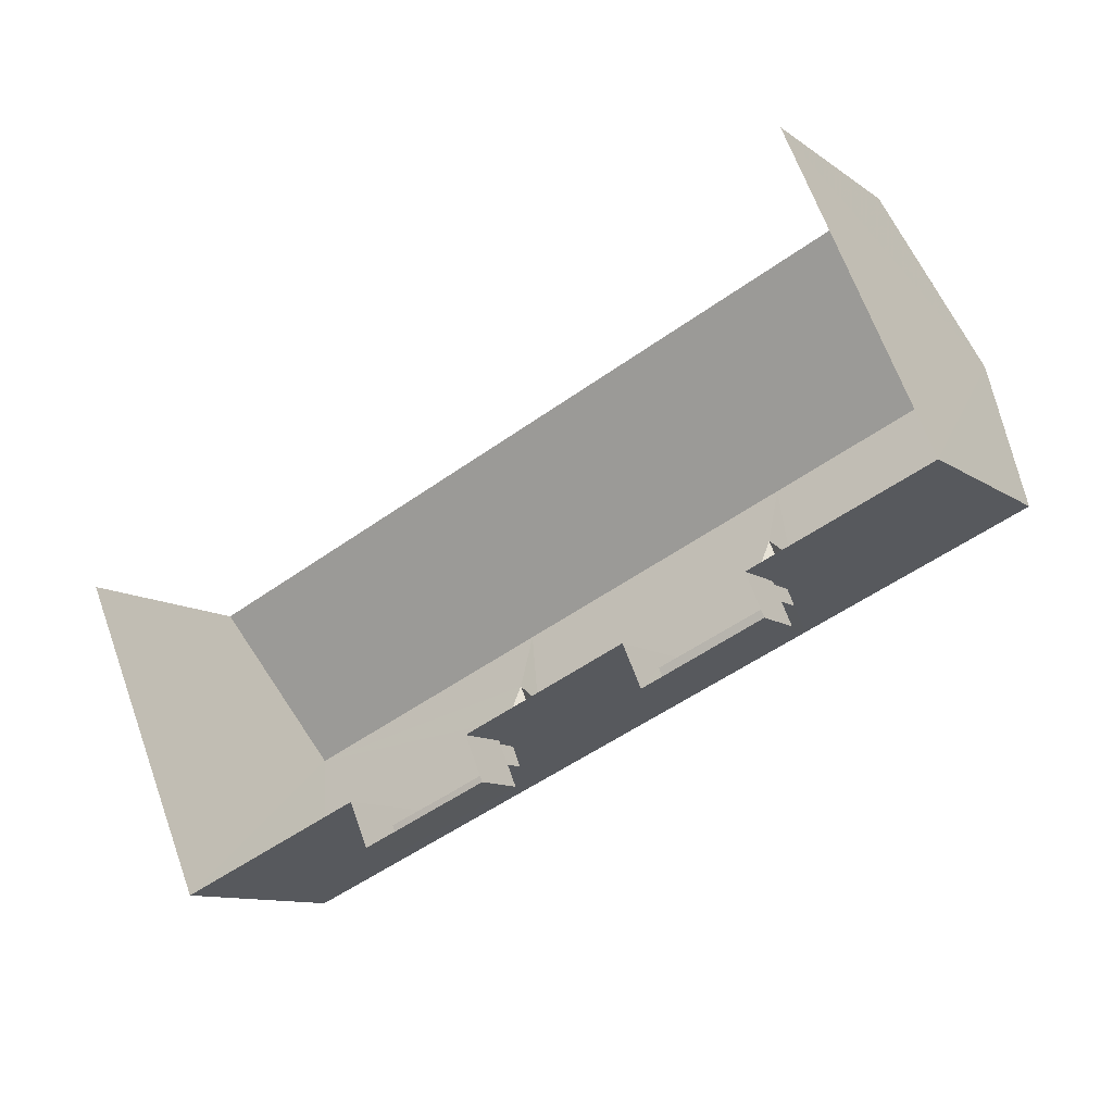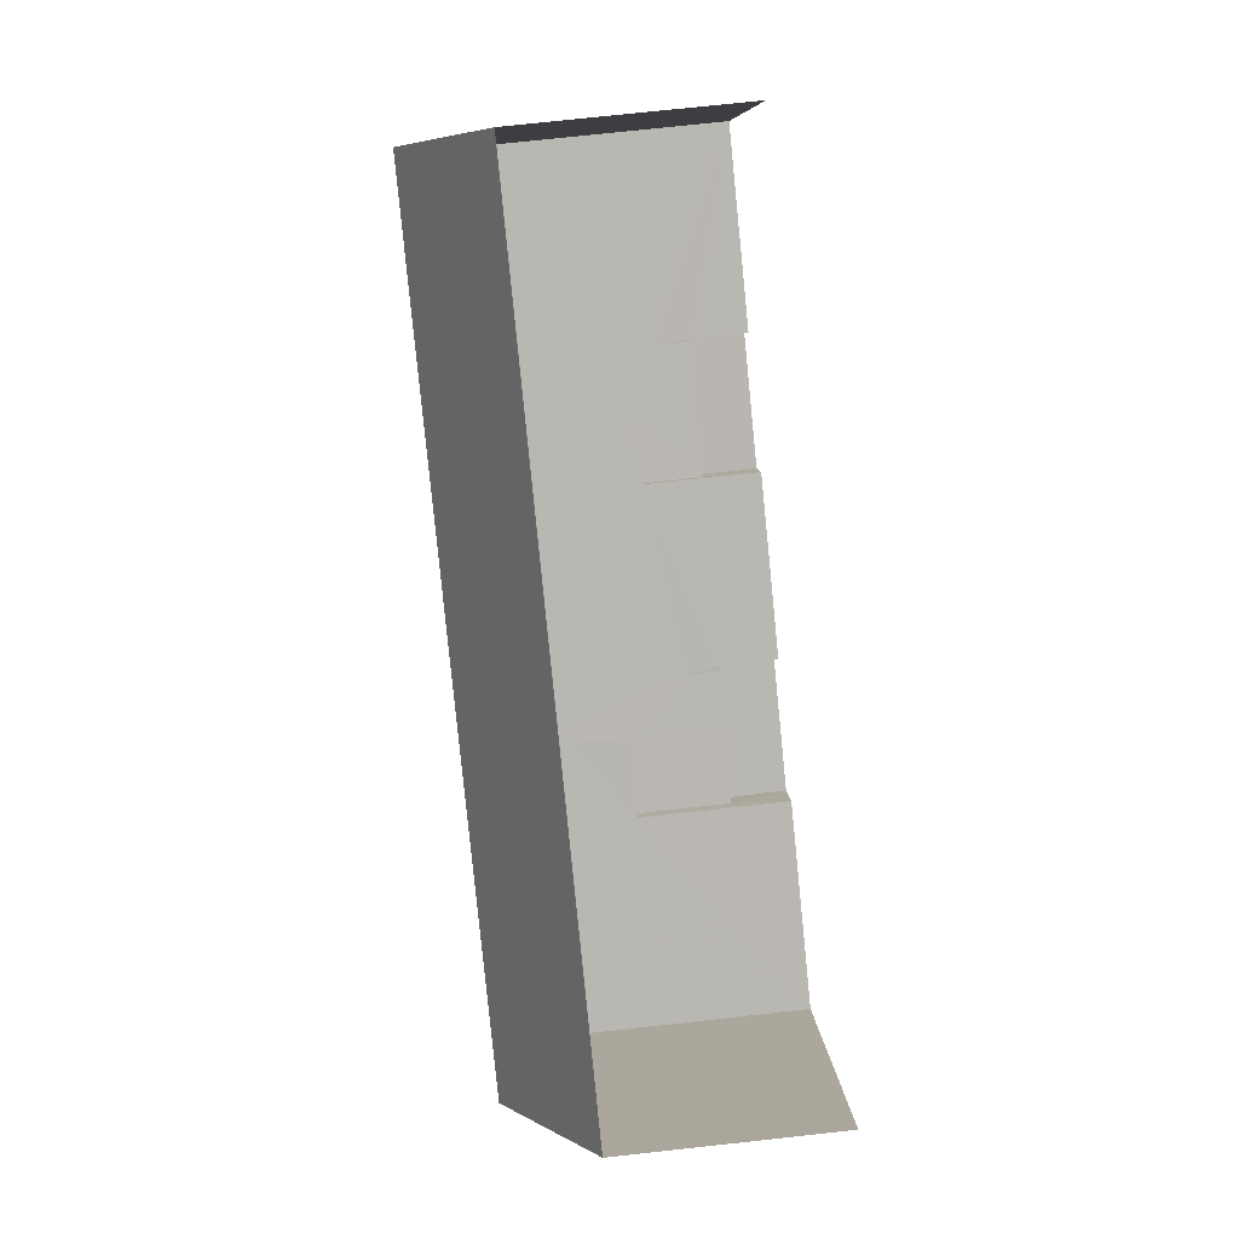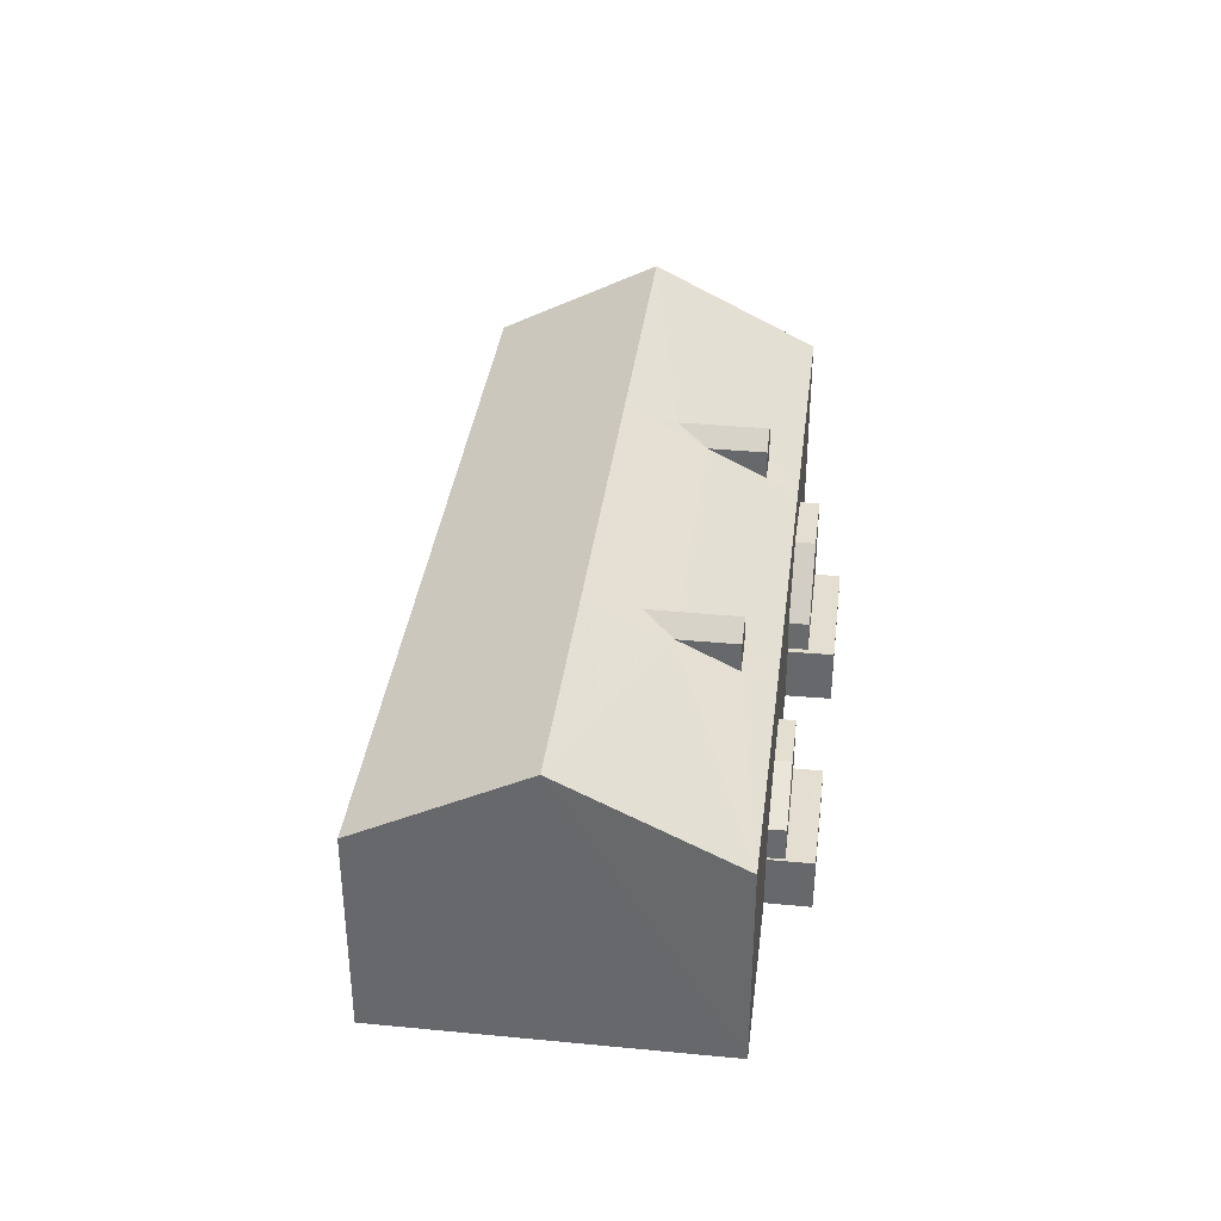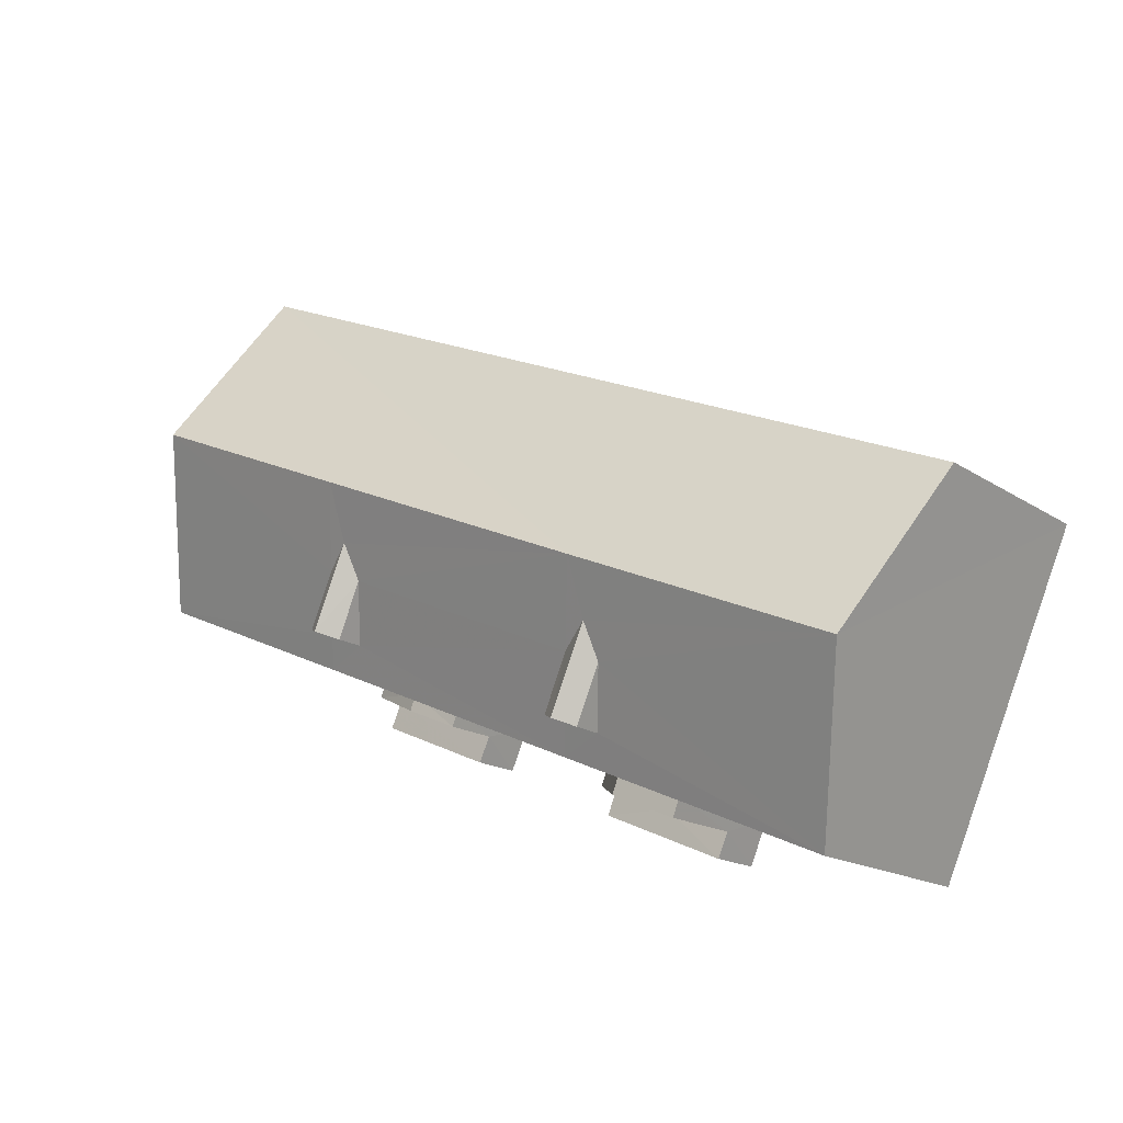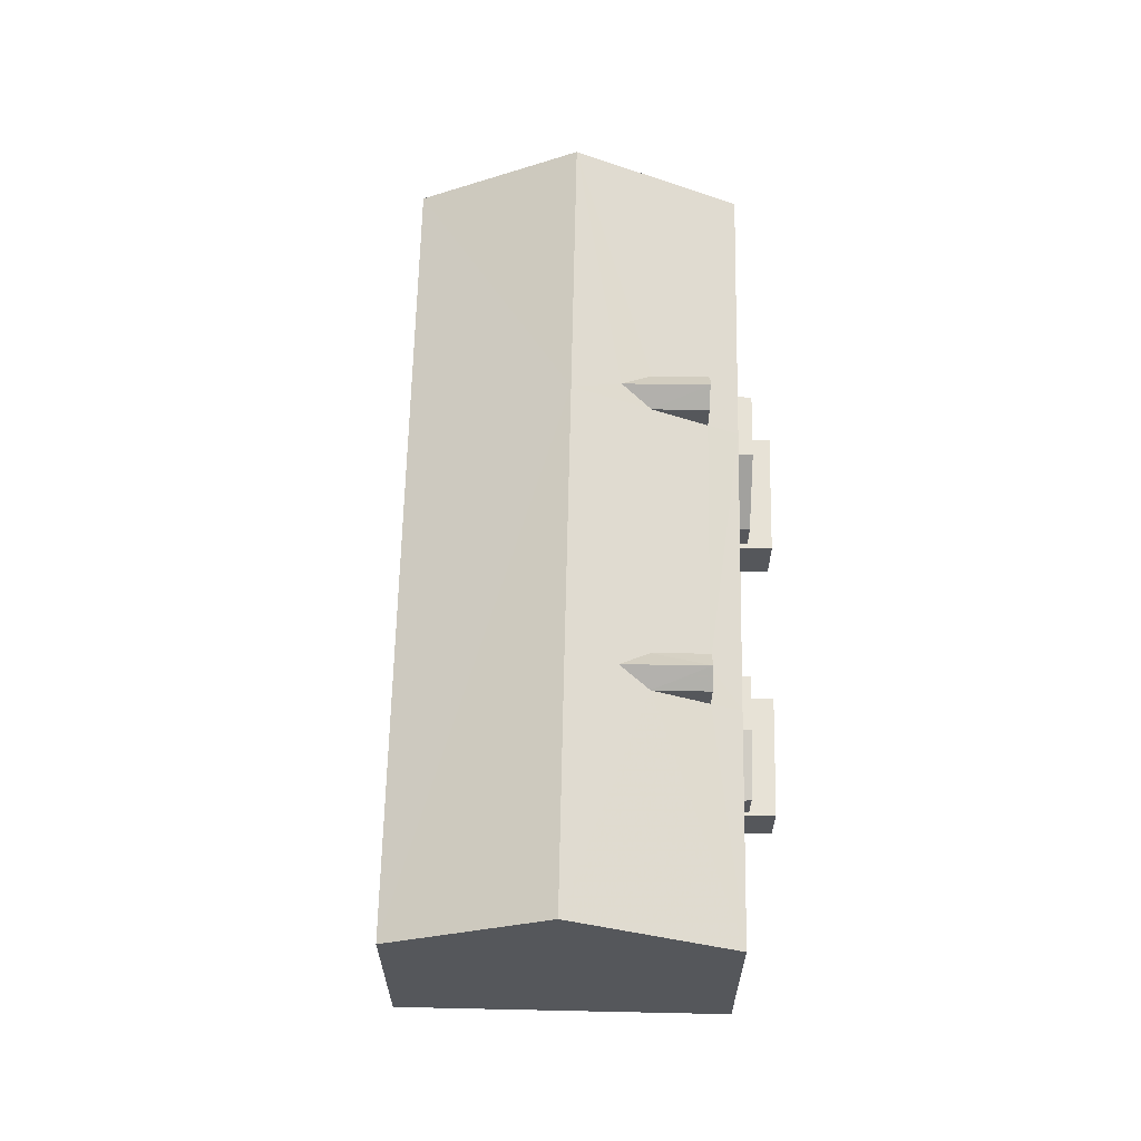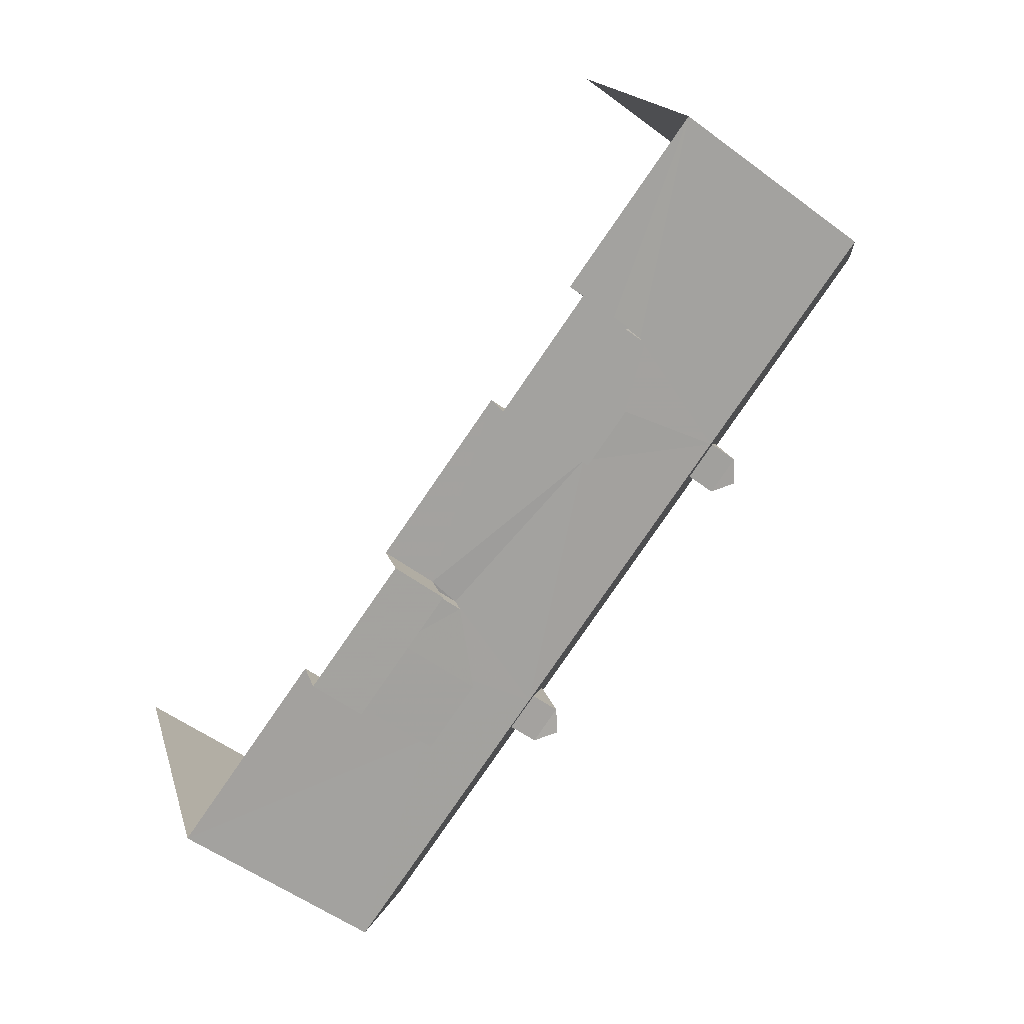
<metadata>
{"format":"obj","ext":"obj","renderer":"f3d","projection":"perspective","resolution":1024,"background":"white","views":[{"elev":-10.9,"azim":-148.8,"up":"+Y"},{"elev":75.0,"azim":83.8,"up":"+Y"},{"elev":36.5,"azim":-106.3,"up":"+Z"},{"elev":-16.5,"azim":37.1,"up":"+Y"},{"elev":63.1,"azim":-112.2,"up":"+Z"},{"elev":-53.8,"azim":-128.4,"up":"+Y"}]}
</metadata>
<code>
v -2.239e+05 -1.279e+05 15.53
v -2.239e+05 -1.279e+05 15.53
v -2.239e+05 -1.279e+05 15.53
v -2.239e+05 -1.279e+05 15.53
v -2.239e+05 -1.279e+05 15.53
v -2.239e+05 -1.279e+05 15.53
v -2.239e+05 -1.279e+05 15.53
v -2.239e+05 -1.279e+05 15.53
v -2.239e+05 -1.279e+05 15.53
v -2.239e+05 -1.279e+05 15.53
v -2.239e+05 -1.279e+05 15.53
v -2.239e+05 -1.279e+05 15.53
v -2.239e+05 -1.279e+05 22.56
v -2.239e+05 -1.279e+05 22.56
v -2.239e+05 -1.279e+05 22.98
v -2.239e+05 -1.279e+05 22.98
v -2.239e+05 -1.279e+05 18.58
v -2.239e+05 -1.279e+05 18.58
v -2.239e+05 -1.279e+05 18.58
v -2.239e+05 -1.279e+05 18.58
v -2.239e+05 -1.279e+05 22.56
v -2.239e+05 -1.279e+05 22.56
v -2.239e+05 -1.279e+05 17.05
v -2.239e+05 -1.279e+05 17.05
v -2.239e+05 -1.279e+05 17.05
v -2.239e+05 -1.279e+05 17.05
v -2.239e+05 -1.279e+05 17.05
v -2.239e+05 -1.279e+05 17.05
v -2.239e+05 -1.279e+05 17.05
v -2.239e+05 -1.279e+05 17.91
v -2.239e+05 -1.279e+05 17.91
v -2.239e+05 -1.279e+05 21.32
v -2.239e+05 -1.279e+05 23.67
v -2.239e+05 -1.279e+05 22.56
v -2.239e+05 -1.279e+05 21.75
v -2.239e+05 -1.279e+05 21.32
v -2.239e+05 -1.279e+05 21.75
v -2.239e+05 -1.279e+05 21.32
v -2.239e+05 -1.279e+05 23.67
v -2.239e+05 -1.279e+05 21.32
v -2.239e+05 -1.279e+05 23.67
v -2.239e+05 -1.279e+05 22.98
v -2.239e+05 -1.279e+05 21.75
v -2.239e+05 -1.279e+05 23.67
v -2.239e+05 -1.279e+05 21.75
v -2.239e+05 -1.279e+05 22.56
v -2.239e+05 -1.279e+05 19.5
v -2.239e+05 -1.279e+05 19.5
v -2.239e+05 -1.279e+05 19.5
v -2.239e+05 -1.279e+05 19.5
v -2.239e+05 -1.279e+05 22.98
v -2.239e+05 -1.279e+05 22.56
v -2.239e+05 -1.279e+05 21.32
v -2.239e+05 -1.279e+05 21.32
v -2.239e+05 -1.279e+05 17.91
v -2.239e+05 -1.279e+05 17.91
v -2.239e+05 -1.279e+05 22.56
v -2.239e+05 -1.279e+05 16.99
v -2.239e+05 -1.279e+05 16.99
v -2.239e+05 -1.279e+05 16.99
v -2.239e+05 -1.279e+05 16.99
v -2.239e+05 -1.279e+05 16.99
v -2.239e+05 -1.279e+05 16.99
f 1 2 3
f 4 5 2
f 3 6 7
f 8 4 9
f 10 1 11
f 1 7 11
f 12 2 1
f 4 12 9
f 1 3 7
f 12 4 2
f 54 3 2
f 53 54 2
f 13 14 15
f 16 13 15
f 17 18 19
f 20 17 19
f 21 15 22
f 21 16 15
f 23 24 25
f 25 24 26
f 26 27 28
f 28 27 29
f 24 27 26
f 17 30 18
f 17 31 30
f 32 33 34
f 35 36 32
f 36 37 38
f 13 39 40
f 33 41 42
f 38 43 40
f 41 44 16
f 13 44 39
f 42 34 33
f 35 32 34
f 35 45 36
f 37 43 38
f 36 45 37
f 43 13 40
f 46 42 41
f 13 16 44
f 41 16 21
f 37 45 46
f 46 41 21
f 37 46 21
f 47 48 49
f 50 47 49
f 34 51 52
f 34 42 51
f 39 44 53
f 53 41 54
f 41 33 54
f 44 41 53
f 48 47 55
f 56 48 55
f 46 57 51
f 42 46 51
f 58 59 60
f 60 59 61
f 58 62 59
f 61 59 63
f 59 62 18
f 59 18 30
f 62 19 18
f 43 37 14
f 14 22 15
f 14 37 22
f 13 43 14
f 58 9 62
f 9 12 62
f 62 20 19
f 62 12 20
f 25 10 11
f 25 26 10
f 35 34 52
f 53 2 39
f 2 5 39
f 5 40 39
f 4 61 5
f 40 5 31
f 1 28 12
f 40 31 38
f 32 50 6
f 31 61 63
f 32 36 50
f 36 38 20
f 6 50 7
f 28 20 12
f 38 17 20
f 38 31 17
f 29 55 28
f 47 36 55
f 50 36 47
f 31 5 61
f 36 20 55
f 55 20 28
f 49 23 50
f 50 23 7
f 7 23 11
f 23 25 11
f 32 6 33
f 6 3 33
f 3 54 33
f 37 21 22
f 59 30 31
f 63 59 31
f 24 23 48
f 27 24 56
f 23 49 48
f 56 24 48
f 46 45 57
f 29 27 56
f 55 29 56
f 61 8 60
f 61 4 8
f 57 45 52
f 57 52 51
f 45 35 52
f 28 10 26
f 28 1 10
f 58 8 9
f 58 60 8

</code>
